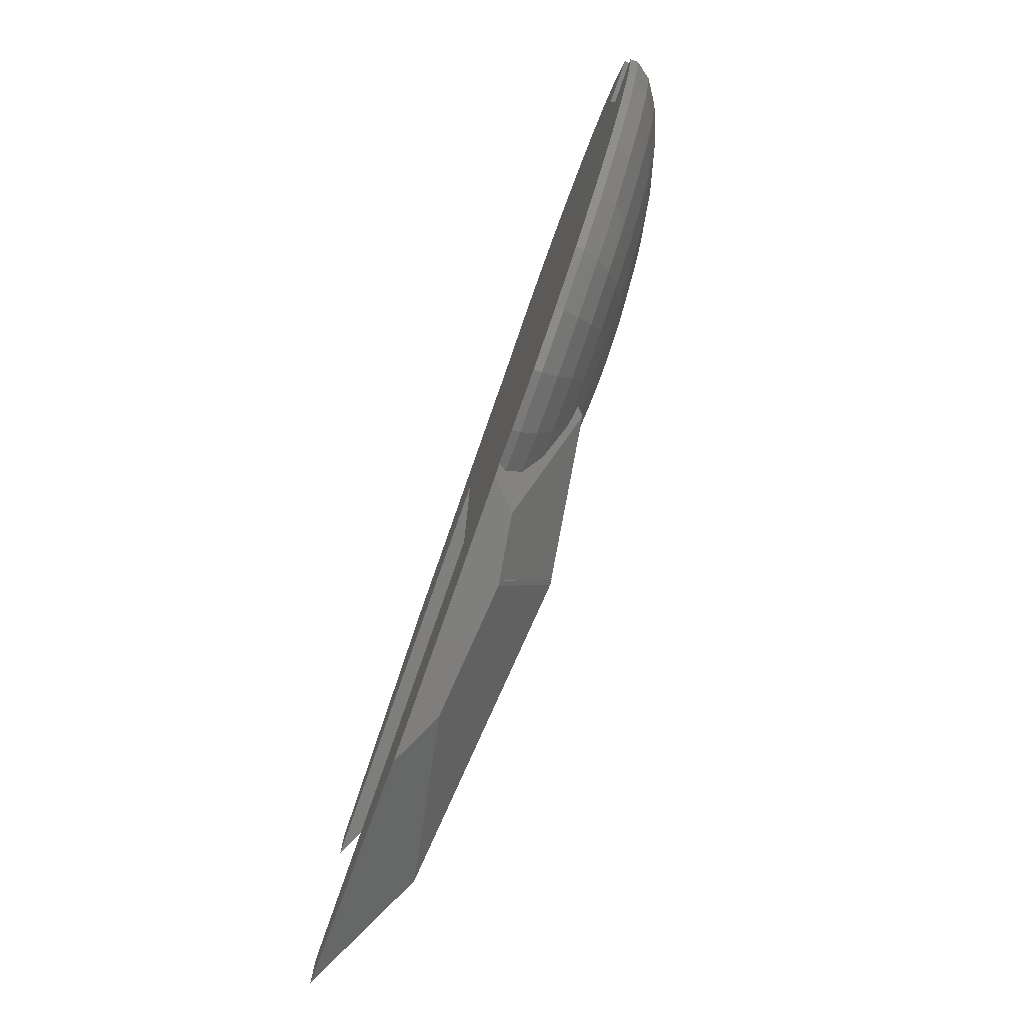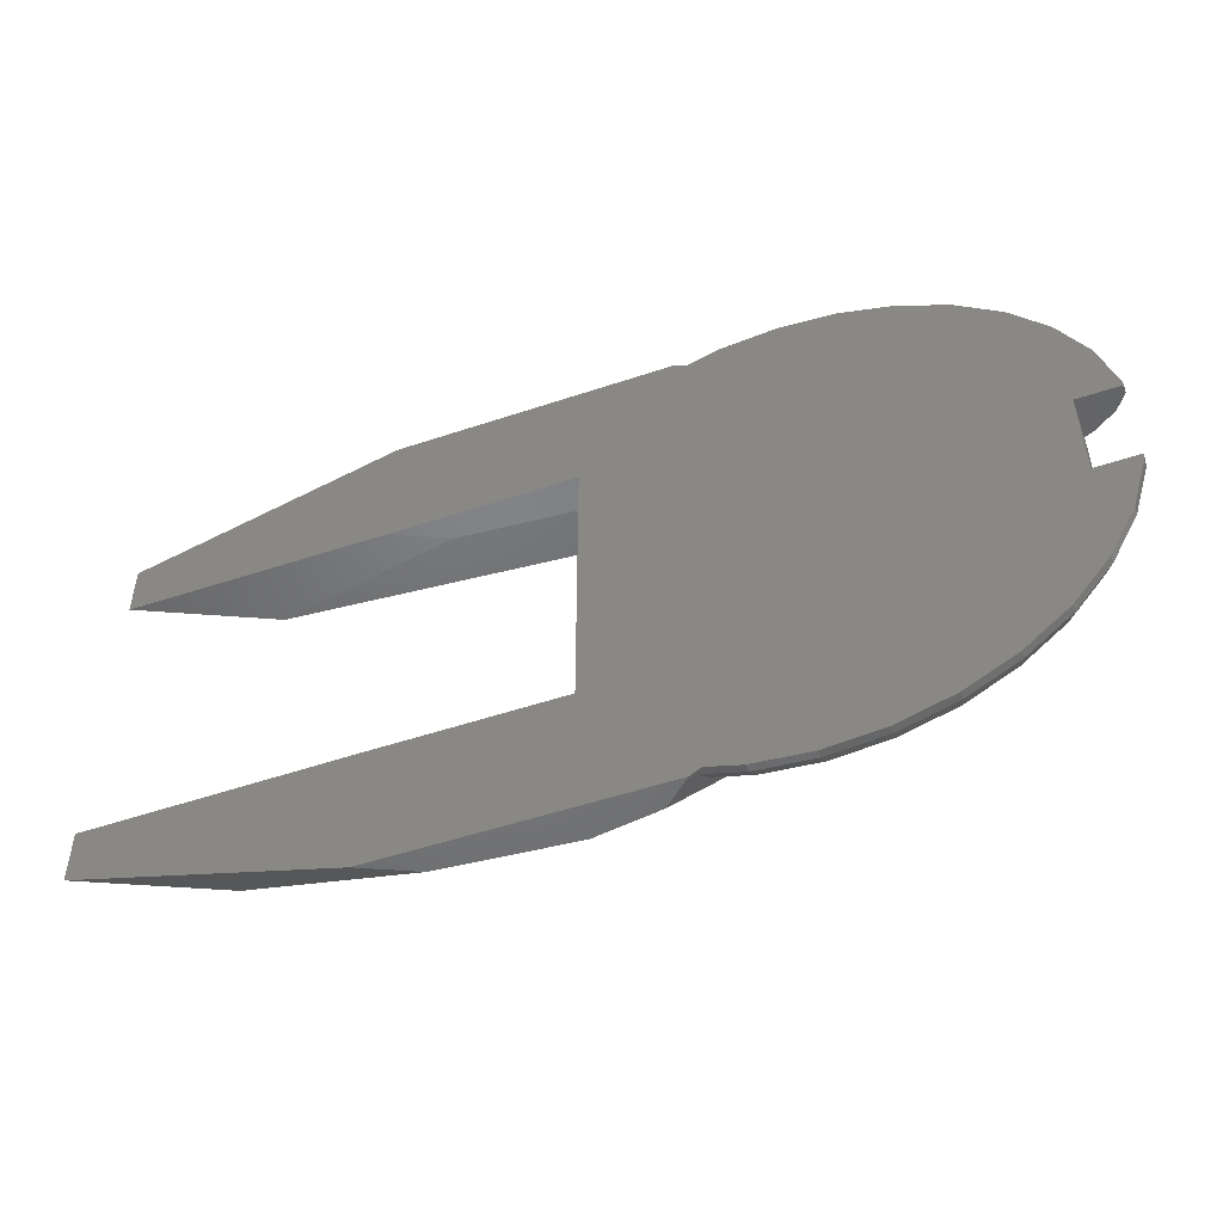
<metadata>
{"format":"stl","ext":"stl","renderer":"f3d","projection":"perspective","resolution":1024,"background":"white","views":[{"elev":-78.9,"azim":70.6,"up":"+Y"},{"elev":-51.1,"azim":20.1,"up":"+Y"}]}
</metadata>
<code>
# stl→obj: 363 verts, 726 faces
v 52.78 -52.78 0
v 62.06 -41.47 -1.96
v 62.06 -41.47 0
v 52.78 -52.78 -1.96
v 73.2 -14.56 0
v 73.41 -12.5 -1.96
v 73.41 -12.5 0
v 73.2 -14.56 -1.96
v 14.56 -73.2 -1.96
v 28.56 -68.96 0
v 14.56 -73.2 0
v 28.56 -68.96 -1.96
v 0 -74.64 -1.96
v 0 -74.64 0
v 68.96 -28.56 0
v 68.96 -28.56 -1.96
v 41.47 -62.06 -1.96
v 41.47 -62.06 0
v -14.56 -73.2 -1.96
v -14.56 -73.2 0
v 73.41 12.5 0
v 73.2 14.56 -1.96
v 73.2 14.56 0
v 73.41 12.5 -1.96
v 52.78 52.78 -1.96
v 41.47 62.06 0
v 52.78 52.78 0
v 41.47 62.06 -1.96
v 68.96 28.56 0
v 62.06 41.47 -1.96
v 62.06 41.47 0
v 68.96 28.56 -1.96
v 0 74.64 -1.96
v -14.56 73.2 0
v 0 74.64 0
v -14.56 73.2 -1.96
v 14.56 73.2 -1.96
v 14.56 73.2 0
v 28.56 68.96 0
v 28.56 68.96 -1.96
v 12.9 -64.87 -9.428
v 11.31 -56.86 -12.69
v 25.31 -61.11 -9.428
v 32.21 48.21 -12.69
v 25.31 61.11 -9.428
v 36.75 55 -9.428
v 22.19 -53.56 -12.69
v 32.21 -48.21 -12.69
v 43.96 -18.21 -15.46
v 34.68 -6.897 -17.64
v 46.67 -9.282 -15.46
v 64.87 -12.9 -9.428
v 69.94 -12.5 -6.194
v 70.39 -14 -5.806
v 64.91 -12.5 -9.428
v 61.11 25.31 -9.428
v 59.67 39.87 -5.806
v 66.31 27.47 -5.806
v 50.75 -50.75 -5.806
v 46.77 -46.77 -9.428
v 59.67 -39.87 -5.806
v 64.87 12.9 -9.428
v 69.94 12.5 -6.194
v 64.91 12.5 -9.428
v 70.39 14 -5.806
v 70.85 -12.5 -5.393
v 70.54 -12.5 -5.806
v 55 36.75 -9.428
v 22.19 53.56 -12.69
v 48.21 -32.21 -12.69
v 53.56 -22.19 -12.69
v -9.107 -45.78 -15.62
v 0 -35.35 -17.64
v -9.004 -46.33 -15.53
v -6.897 -34.68 -17.64
v 12.9 64.87 -9.428
v 0 66.14 -9.428
v 14 70.39 -5.806
v 11.31 56.86 -12.69
v 46.77 46.77 -9.428
v 0 -66.14 -9.428
v -14 -70.39 -5.806
v -12.9 -64.87 -9.428
v 8.332 20.11 -19.14
v 6.897 34.68 -17.64
v 13.53 32.66 -17.64
v 50.75 50.75 -5.806
v 35.35 0 -17.64
v 64.66 12.5 -9.53
v 62.5 0 -10.88
v 57.98 0 -12.69
v 62.5 8.464 -10.55
v 40.99 -40.99 -12.69
v -14 70.39 -5.806
v 39.87 -59.67 -5.806
v 0 -57.98 -12.69
v -11.31 -56.86 -12.69
v -7.234 -52.78 -13.88
v -11.03 -55.47 -13.06
v -8.769 -47.29 -15.31
v 14 -70.39 -5.806
v 64.66 -12.5 -9.53
v 62.5 -8.464 -10.55
v 18.21 43.96 -15.46
v 48.21 32.21 -12.69
v 55 -36.75 -9.428
v 61.11 -25.31 -9.428
v 34.68 6.897 -17.64
v 20.11 8.332 -19.14
v 32.66 13.53 -17.64
v 4.247 -21.35 -19.14
v 0 -21.77 -19.14
v 0 -7.351 -19.9
v 39.56 26.43 -15.46
v 29.4 19.64 -17.64
v 33.64 33.64 -15.46
v 66.31 -27.47 -5.806
v 0 -71.77 -5.806
v 21.77 0 -19.14
v 7.351 0 -19.9
v 21.35 4.247 -19.14
v 62.5 -12.5 -10.39
v 62.84 -12.5 -10.25
v 56.86 -11.31 -12.69
v 62.5 -12.43 -10.39
v 32.66 -13.53 -17.64
v 47.58 0 -15.46
v 0 21.77 -19.14
v 0 35.35 -17.64
v -9.004 46.33 -15.53
v 0 47.58 -15.46
v -8.934 46.7 -15.46
v 18.1 12.1 -19.14
v 15.39 15.39 -19.14
v 39.87 59.67 -5.806
v 46.67 9.282 -15.46
v 43.96 18.21 -15.46
v 18.21 -43.96 -15.46
v 6.897 -34.68 -17.64
v 13.53 -32.66 -17.64
v -8.769 47.29 -15.31
v 0 57.98 -12.69
v 27.47 -66.31 -5.806
v 36.75 -55 -9.428
v 70.54 12.5 -5.806
v 26.43 -39.56 -15.46
v 19.64 -29.4 -17.64
v 33.64 -33.64 -15.46
v 56.86 11.31 -12.69
v 53.56 22.19 -12.69
v 8.332 -20.11 -19.14
v 12.1 -18.1 -19.14
v 27.47 66.31 -5.806
v 26.43 39.56 -15.46
v -4.247 -21.35 -19.14
v 70.85 12.5 -5.393
v 1.434 7.21 -19.9
v 0 7.351 -19.9
v 4.247 21.35 -19.14
v 12.1 18.1 -19.14
v 0 71.77 -5.806
v 18.1 -12.1 -19.14
v 6.112 -4.084 -19.9
v 20.11 -8.332 -19.14
v 39.56 -26.43 -15.46
v 29.4 -19.64 -17.64
v 9.282 -46.67 -15.46
v 21.35 -4.247 -19.14
v -1.434 7.21 -19.9
v -4.247 21.35 -19.14
v 25 -25 -17.64
v 40.99 40.99 -12.69
v 19.64 29.4 -17.64
v -1.434 -7.21 -19.9
v 9.282 46.67 -15.46
v -12.9 64.87 -9.428
v 25 25 -17.64
v 6.792 2.813 -19.9
v 6.112 4.084 -19.9
v 15.39 -15.39 -19.14
v 4.084 -6.112 -19.9
v 5.198 -5.198 -19.9
v 5.198 5.198 -19.9
v 4.084 6.112 -19.9
v 62.84 12.5 -10.25
v 62.5 12.43 -10.39
v 7.21 -1.434 -19.9
v 2.813 6.792 -19.9
v 0 -47.58 -15.46
v -8.934 -46.7 -15.46
v 2.813 -6.792 -19.9
v 6.792 -2.813 -19.9
v -11.31 56.86 -12.69
v -7.234 52.78 -13.88
v -11.03 55.47 -13.06
v 62.5 12.5 -10.39
v 1.434 -7.21 -19.9
v -9.107 45.78 -15.62
v -6.897 34.68 -17.64
v 7.21 1.434 -19.9
v -2.813 -6.792 -19.9
v -2.813 6.792 -19.9
v -4.084 -6.112 -19.9
v -4.084 6.112 -19.9
v -5.198 -5.198 -19.9
v -5.198 5.198 -19.9
v -6.112 -4.084 -19.9
v -6.112 4.084 -19.9
v -6.792 -2.813 -19.9
v -6.792 2.813 -19.9
v -7.21 -1.434 -19.9
v -7.21 1.434 -19.9
v -7.351 0 -19.9
v -19.64 29.4 -17.64
v -24.49 38.52 -15.79
v -13.53 32.66 -17.64
v -25.73 38.51 -15.69
v -32.66 -13.53 -17.64
v -34.68 -6.897 -17.64
v -20.11 -8.332 -19.14
v -43.23 38.27 -12.69
v -48.21 32.21 -12.69
v -47.62 38.18 -11.35
v -23.18 -70.59 0
v -24.33 -70.24 -1.624
v -24.57 -70.17 -1.96
v -13.53 -32.66 -17.64
v -8.332 -20.11 -19.14
v -21.35 -4.247 -19.14
v -13.69 -57.58 -12.13
v -12.44 -56.52 -12.69
v -43.96 18.21 -15.46
v -39.56 26.43 -15.46
v -15.39 15.39 -19.14
v -12.1 18.1 -19.14
v -9.17 45.42 -15.68
v -13.5 40.09 -16.37
v -48.21 -32.21 -12.69
v -50 -31.25 -12.23
v -50 -28.85 -12.69
v -50 6.545 -14.64
v -47.58 0 -15.46
v -50 0 -14.81
v -46.67 9.282 -15.46
v -33.64 -33.64 -15.46
v -39.56 -26.43 -15.46
v -19.64 -29.4 -17.64
v -25 -25 -17.64
v -20.11 8.332 -19.14
v -50 28.85 -12.69
v -50 20.71 -13.72
v -43.96 -18.21 -15.46
v -50 -20.71 -13.72
v -48.75 -38.16 -11.01
v -47.62 -38.18 -11.35
v -50 -33.41 -11.83
v -50 -38.14 -10.62
v -43.23 -38.27 -12.69
v -38.34 -38.34 -13.69
v -50 33.41 -11.83
v -48.75 38.16 -11.01
v -50 38.14 -10.62
v -34.68 6.897 -17.64
v -32.66 13.53 -17.64
v -13.69 57.58 -12.13
v -19.8 62.78 -9.428
v -23.89 -67.39 -5.806
v -21.26 -64.43 -8.131
v -8.332 20.11 -19.14
v -21.77 0 -19.14
v -35.35 0 -17.64
v -46.67 -9.282 -15.46
v -50 -9.946 -14.55
v -50 -6.545 -14.64
v -12.38 -56.47 -12.7
v -11.76 -56.02 -12.87
v -15.39 -15.39 -19.14
v -33.17 -38.41 -14.55
v -33.64 33.64 -15.46
v -38.34 38.34 -13.69
v -33.17 38.41 -14.55
v -23.18 70.59 0
v -24.33 70.24 -1.624
v -24.57 70.17 -1.96
v -50 -14.98 -14.16
v -50 31.25 -12.23
v -50 9.946 -14.55
v -18.1 12.1 -19.14
v -29.4 19.64 -17.64
v -23.89 67.39 -5.806
v -24.37 69.37 -3.067
v -25 25 -17.64
v -15.99 -38.61 -16.49
v -24.49 -38.52 -15.79
v -24.37 -69.37 -3.067
v -21.35 4.247 -19.14
v -12.1 -18.1 -19.14
v -14.7 -38.62 -16.56
v -13.5 -40.09 -16.37
v -9.17 -45.42 -15.68
v -50 14.98 -14.16
v -18.1 -12.1 -19.14
v -21.26 64.43 -8.131
v -12.44 56.52 -12.69
v -29.4 -19.64 -17.64
v -27.74 -38.49 -15.46
v -25.73 -38.51 -15.69
v -19.8 -62.78 -9.428
v -12.38 56.47 -12.7
v -11.76 56.02 -12.87
v -15.99 38.61 -16.49
v -14.7 38.62 -16.56
v -27.74 38.49 -15.46
v -50 -38.08 -9.184
v -50 38.08 -9.184
v -50 38.08 0
v -50 -38.08 0
v -9.17 52.78 -15.68
v -83.82 38.08 -6.494
v -97.84 38.08 0
v -48.75 38.62 -21.97
v -48.75 52.78 -21.97
v -26.08 72.26 0
v -33.09 72.26 -6.494
v -48.75 71.66 -9.383
v -48.75 72.26 -8.986
v -50 72.26 -9.184
v -83.82 72.26 -6.494
v -48.75 72.26 -9.085
v -97.84 72.26 0
v -165.5 38.62 0
v -131.7 52.78 -15.68
v -131.7 38.62 -15.68
v -165.5 52.78 0
v -48.75 71.96 -9.284
v -50 38.62 -22.17
v -48.75 52.78 -22.07
v -48.75 38.62 -22.07
v -50 52.78 -22.17
v -9.17 -52.78 -15.68
v -83.82 -38.08 -6.494
v -97.84 -38.08 0
v -48.75 -38.62 -21.97
v -48.75 -52.78 -21.97
v -26.08 -72.26 0
v -33.09 -72.26 -6.494
v -48.75 -71.66 -9.383
v -48.75 -72.26 -8.986
v -83.82 -72.26 -6.494
v -97.84 -72.26 0
v -50 -72.26 -9.184
v -48.75 -72.26 -9.085
v -165.5 -52.78 0
v -131.7 -38.62 -15.68
v -131.7 -52.78 -15.68
v -165.5 -38.62 0
v -48.75 -71.96 -9.284
v -50 -52.78 -22.17
v -48.75 -38.62 -22.07
v -48.75 -52.78 -22.07
v -50 -38.62 -22.17
v 62.5 12.5 0
v 62.5 -12.5 0
f 1 2 3
f 2 1 4
f 5 6 7
f 6 5 8
f 9 10 11
f 10 9 12
f 13 11 14
f 11 13 9
f 15 8 5
f 8 15 16
f 17 1 18
f 1 17 4
f 12 18 10
f 18 12 17
f 19 14 20
f 14 19 13
f 21 22 23
f 22 21 24
f 25 26 27
f 26 25 28
f 29 30 31
f 30 29 32
f 23 32 29
f 32 23 22
f 33 34 35
f 34 33 36
f 3 16 15
f 16 3 2
f 31 25 27
f 25 31 30
f 37 35 38
f 35 37 33
f 28 39 26
f 39 28 40
f 40 38 39
f 38 40 37
f 41 42 43
f 44 45 46
f 43 47 48
f 49 50 51
f 52 53 54
f 53 52 55
f 56 57 58
f 59 60 61
f 62 63 64
f 63 62 65
f 2 61 16
f 66 54 67
f 56 68 57
f 44 69 45
f 70 49 71
f 72 73 74
f 73 72 75
f 76 77 78
f 45 79 76
f 68 80 57
f 65 32 22
f 81 82 83
f 84 85 86
f 30 87 25
f 51 50 88
f 64 89 62
f 90 91 92
f 60 48 93
f 94 36 33
f 17 12 95
f 96 83 97
f 97 98 96
f 98 97 99
f 96 98 100
f 9 101 12
f 9 13 101
f 8 16 54
f 52 102 55
f 103 91 90
f 86 85 104
f 56 105 68
f 106 60 70
f 54 107 52
f 61 60 106
f 108 109 110
f 111 112 113
f 2 59 61
f 114 115 116
f 101 41 43
f 43 42 47
f 117 107 54
f 4 17 59
f 8 66 6
f 66 8 54
f 65 58 32
f 101 13 118
f 119 120 121
f 52 122 123
f 107 122 52
f 124 122 107
f 122 124 125
f 49 126 50
f 51 88 127
f 69 79 45
f 85 128 129
f 130 131 129
f 131 130 132
f 133 134 115
f 46 45 135
f 136 108 137
f 16 117 54
f 138 139 140
f 41 96 42
f 45 76 78
f 131 141 142
f 141 131 132
f 143 43 95
f 144 48 60
f 95 144 60
f 12 143 95
f 4 59 2
f 105 80 68
f 118 82 81
f 13 82 118
f 13 19 82
f 81 83 96
f 41 81 96
f 137 114 105
f 145 63 65
f 146 147 148
f 138 140 146
f 149 137 150
f 150 105 56
f 48 138 146
f 73 75 112
f 140 151 152
f 79 142 76
f 76 142 77
f 135 45 153
f 154 104 44
f 112 155 113
f 136 137 149
f 145 65 156
f 157 158 159
f 160 84 86
f 77 94 161
f 161 94 33
f 154 86 104
f 159 158 128
f 16 61 117
f 95 43 144
f 144 43 48
f 101 118 81
f 101 81 41
f 58 57 32
f 57 80 87
f 60 93 70
f 124 49 51
f 54 53 67
f 156 22 24
f 22 156 65
f 117 61 107
f 61 106 107
f 124 51 91
f 162 163 164
f 65 56 58
f 62 56 65
f 70 148 165
f 165 166 126
f 112 75 155
f 42 167 138
f 50 164 168
f 169 170 158
f 148 171 166
f 140 152 147
f 116 154 44
f 172 44 80
f 116 173 154
f 80 44 46
f 113 155 174
f 175 129 131
f 176 94 77
f 150 137 105
f 124 103 125
f 103 124 91
f 52 123 102
f 88 119 108
f 50 119 88
f 119 121 108
f 115 134 177
f 173 160 86
f 142 176 77
f 78 161 33
f 78 77 161
f 12 101 143
f 143 101 43
f 32 57 30
f 80 135 87
f 45 78 153
f 71 49 124
f 106 70 107
f 47 42 138
f 47 138 48
f 42 96 167
f 178 179 109
f 133 179 134
f 140 139 151
f 180 181 182
f 93 148 70
f 93 48 148
f 147 152 180
f 104 175 79
f 104 85 175
f 57 87 30
f 80 46 135
f 105 172 80
f 116 44 172
f 85 129 175
f 134 160 173
f 183 184 134
f 89 185 62
f 149 92 91
f 92 149 186
f 91 136 149
f 137 110 114
f 108 110 137
f 166 162 126
f 148 166 165
f 121 109 108
f 88 108 136
f 127 88 136
f 164 187 168
f 168 187 120
f 173 86 154
f 115 177 116
f 188 157 84
f 17 95 59
f 59 95 60
f 135 40 28
f 135 153 40
f 107 71 124
f 107 70 71
f 167 96 189
f 100 189 96
f 189 100 190
f 151 191 181
f 139 73 112
f 151 181 152
f 146 140 147
f 48 146 148
f 180 182 163
f 180 163 162
f 44 104 69
f 104 79 69
f 175 131 142
f 175 142 79
f 87 135 28
f 87 28 25
f 164 192 187
f 164 163 192
f 193 176 142
f 142 141 194
f 193 194 195
f 194 193 142
f 127 136 91
f 91 51 127
f 149 150 56
f 149 196 186
f 196 149 56
f 196 62 185
f 62 196 56
f 110 133 115
f 110 115 114
f 165 126 49
f 70 165 49
f 109 133 110
f 50 168 119
f 168 120 119
f 126 164 50
f 126 162 164
f 105 116 172
f 114 116 105
f 177 173 116
f 177 134 173
f 152 181 180
f 167 189 73
f 74 189 190
f 189 74 73
f 111 197 151
f 139 111 151
f 139 112 111
f 147 180 171
f 148 147 171
f 153 78 40
f 159 128 85
f 198 129 199
f 129 198 130
f 84 157 159
f 171 180 166
f 166 180 162
f 134 184 160
f 167 139 138
f 167 73 139
f 160 184 84
f 184 188 84
f 40 78 37
f 78 33 37
f 128 199 129
f 151 197 191
f 111 113 197
f 84 159 85
f 170 199 128
f 158 170 128
f 187 200 120
f 192 200 187
f 192 178 200
f 163 178 192
f 163 179 178
f 182 179 163
f 182 183 179
f 181 183 182
f 181 184 183
f 191 184 181
f 191 188 184
f 197 188 191
f 197 157 188
f 113 157 197
f 113 158 157
f 174 158 113
f 174 169 158
f 201 169 174
f 201 202 169
f 203 202 201
f 203 204 202
f 205 204 203
f 205 206 204
f 207 206 205
f 207 208 206
f 209 208 207
f 209 210 208
f 211 210 209
f 211 212 210
f 212 211 213
f 109 179 133
f 179 183 134
f 121 200 109
f 120 200 121
f 200 178 109
f 214 215 216
f 215 214 217
f 218 219 220
f 221 222 223
f 19 224 225
f 19 225 226
f 224 19 20
f 75 227 228
f 220 219 229
f 97 230 231
f 232 222 233
f 234 214 235
f 199 236 198
f 236 199 237
f 238 239 240
f 241 242 243
f 242 241 244
f 245 238 246
f 247 245 248
f 212 249 210
f 155 228 174
f 250 232 251
f 232 250 222
f 235 214 216
f 240 252 238
f 252 240 253
f 254 255 254
f 256 255 254
f 256 254 257
f 255 256 238
f 238 256 239
f 258 245 259
f 245 258 238
f 223 260 261
f 261 260 262
f 260 223 222
f 223 261 261
f 263 232 264
f 265 176 193
f 176 265 266
f 82 267 268
f 204 235 269
f 270 271 263
f 219 271 270
f 201 228 203
f 252 272 219
f 272 273 274
f 218 252 219
f 97 275 276
f 275 97 231
f 247 248 277
f 255 238 258
f 278 259 245
f 279 280 281
f 219 272 271
f 36 282 34
f 282 36 283
f 283 36 284
f 285 272 252
f 272 285 273
f 222 286 260
f 222 250 286
f 244 241 287
f 288 264 289
f 290 291 94
f 36 291 284
f 291 36 94
f 234 289 292
f 293 294 227
f 295 19 226
f 19 295 82
f 169 269 170
f 233 222 279
f 234 292 214
f 208 234 206
f 264 233 289
f 288 289 234
f 229 219 270
f 296 263 249
f 246 238 252
f 246 252 218
f 228 227 297
f 298 75 299
f 75 298 227
f 227 298 293
f 300 75 72
f 75 300 299
f 97 276 99
f 252 253 285
f 301 244 287
f 244 301 232
f 232 301 251
f 210 249 208
f 204 234 235
f 292 279 214
f 302 220 207
f 303 176 266
f 176 303 94
f 303 290 94
f 279 221 280
f 221 279 222
f 304 265 193
f 263 244 232
f 264 232 233
f 248 245 305
f 227 247 297
f 245 246 305
f 248 305 277
f 278 245 306
f 297 247 277
f 306 247 307
f 247 306 245
f 294 247 227
f 247 294 307
f 268 83 82
f 83 268 308
f 83 230 97
f 230 83 308
f 82 295 267
f 274 242 272
f 242 274 243
f 272 242 271
f 208 249 288
f 208 288 234
f 220 229 211
f 229 270 213
f 211 229 213
f 309 193 310
f 193 309 304
f 195 310 193
f 216 215 311
f 312 199 216
f 199 312 237
f 312 216 311
f 249 264 288
f 249 263 264
f 213 296 212
f 270 263 296
f 271 242 244
f 271 244 263
f 205 277 207
f 305 246 218
f 277 305 302
f 202 269 169
f 206 234 204
f 170 269 199
f 207 220 209
f 213 270 296
f 289 279 292
f 289 233 279
f 269 216 199
f 235 216 269
f 204 269 202
f 75 228 155
f 297 277 203
f 212 296 249
f 203 277 205
f 228 297 203
f 313 279 281
f 214 313 217
f 313 214 279
f 174 228 201
f 209 220 211
f 305 218 302
f 302 218 220
f 277 302 207
f 256 257 314
f 260 315 262
f 260 316 315
f 286 316 260
f 250 316 286
f 251 316 250
f 301 316 251
f 287 316 301
f 241 316 287
f 243 316 241
f 317 243 274
f 317 274 273
f 317 273 285
f 317 285 253
f 317 253 240
f 317 240 239
f 317 239 256
f 317 256 314
f 243 317 316
f 318 141 132
f 141 318 194
f 130 318 132
f 198 318 130
f 318 198 236
f 319 316 320
f 316 319 315
f 321 215 217
f 311 321 312
f 215 321 311
f 313 321 217
f 281 321 313
f 280 321 281
f 221 321 280
f 223 321 221
f 321 223 261
f 237 318 236
f 322 237 312
f 322 312 321
f 237 322 318
f 283 323 282
f 310 318 309
f 195 318 310
f 318 195 194
f 284 323 283
f 291 323 284
f 324 291 290
f 291 324 323
f 303 324 290
f 266 324 303
f 318 266 265
f 318 265 304
f 266 318 324
f 318 304 309
f 318 322 325
f 325 324 318
f 324 325 326
f 326 323 324
f 327 323 326
f 328 323 327
f 327 326 329
f 323 328 330
f 331 332 333
f 332 331 334
f 335 327 329
f 332 334 330
f 336 337 338
f 337 336 339
f 339 332 327
f 333 339 336
f 339 333 332
f 339 335 337
f 335 339 327
f 327 332 328
f 328 332 330
f 326 335 329
f 325 335 326
f 337 325 322
f 325 337 335
f 321 337 322
f 321 338 337
f 261 321 261
f 321 261 338
f 320 333 319
f 320 331 333
f 319 333 315
f 336 261 262
f 261 336 338
f 333 262 315
f 262 333 336
f 340 100 98
f 100 340 190
f 340 74 190
f 340 72 74
f 72 340 300
f 317 341 342
f 341 317 314
f 343 294 293
f 255 343 254
f 258 343 255
f 259 343 258
f 278 343 259
f 306 343 278
f 307 343 306
f 294 343 307
f 343 293 298
f 340 299 300
f 344 299 340
f 299 344 298
f 298 344 343
f 225 224 345
f 99 340 98
f 276 340 99
f 340 276 275
f 345 226 225
f 345 295 226
f 346 295 345
f 295 346 267
f 346 268 267
f 346 308 268
f 340 308 346
f 308 340 230
f 231 340 275
f 230 340 231
f 344 340 347
f 347 346 348
f 346 347 340
f 349 345 350
f 351 345 349
f 345 348 346
f 345 351 348
f 348 351 352
f 353 354 355
f 354 353 356
f 357 352 351
f 355 350 353
f 358 359 360
f 359 358 361
f 358 351 355
f 355 361 358
f 361 355 354
f 358 357 351
f 357 358 360
f 351 349 355
f 349 350 355
f 343 254 254
f 343 359 254
f 344 359 343
f 344 360 359
f 347 360 344
f 347 357 360
f 348 357 347
f 357 348 352
f 342 341 354
f 342 354 356
f 341 314 354
f 361 254 359
f 254 361 257
f 257 354 314
f 354 257 361
f 362 23 29
f 23 362 21
f 27 362 31
f 31 362 29
f 363 5 7
f 5 363 15
f 363 3 15
f 26 362 27
f 39 362 26
f 317 363 316
f 362 316 363
f 11 363 317
f 38 362 39
f 363 1 3
f 362 38 316
f 363 18 1
f 316 38 35
f 363 10 18
f 316 35 34
f 363 11 10
f 316 34 282
f 11 317 14
f 316 282 323
f 14 317 20
f 20 317 224
f 330 316 323
f 330 320 316
f 334 320 330
f 320 334 331
f 224 317 345
f 350 317 342
f 317 350 345
f 353 342 356
f 342 353 350
f 362 186 196
f 362 92 186
f 362 90 92
f 363 90 362
f 90 363 103
f 103 363 125
f 125 363 122
f 156 21 362
f 21 156 24
f 63 156 362
f 156 63 145
f 362 64 63
f 362 89 64
f 362 185 89
f 185 362 196
f 66 7 6
f 7 66 363
f 53 66 67
f 66 53 363
f 55 363 53
f 102 363 55
f 123 363 102
f 363 123 122

</code>
